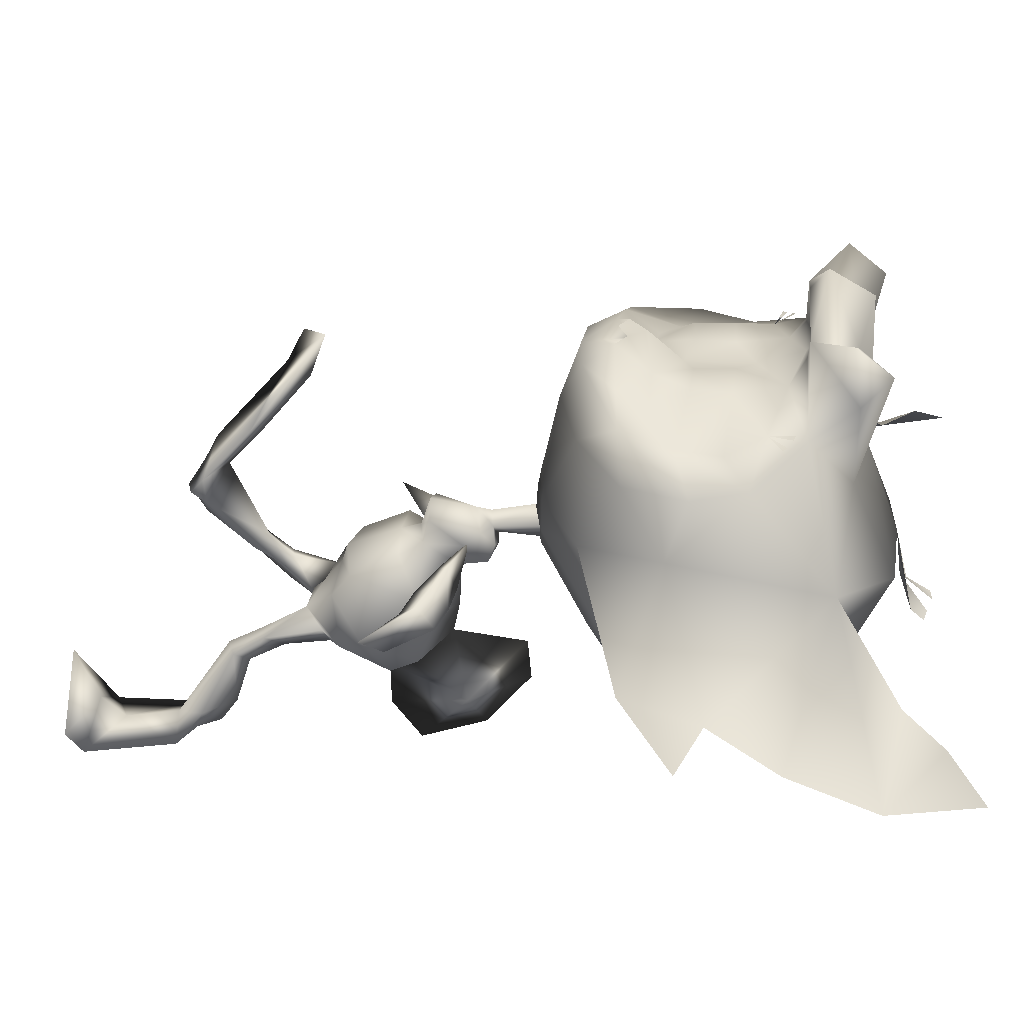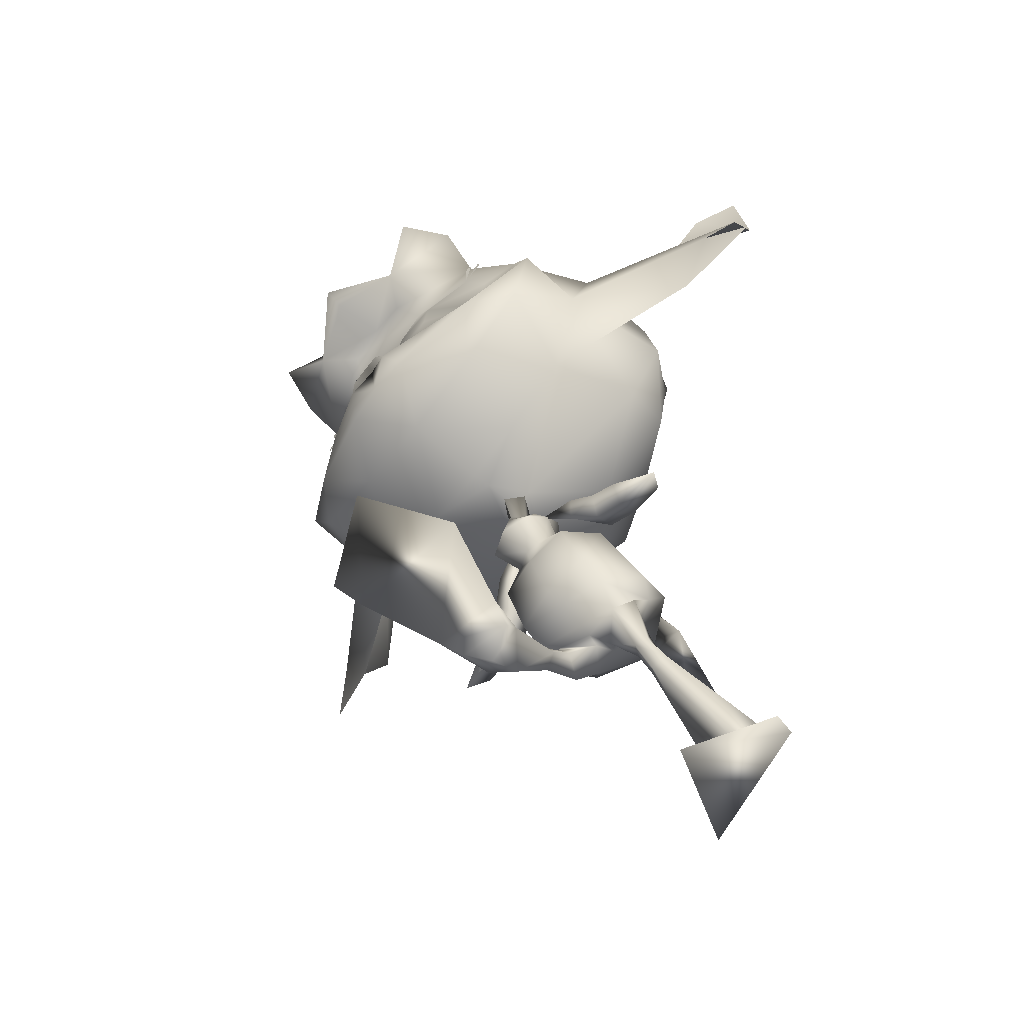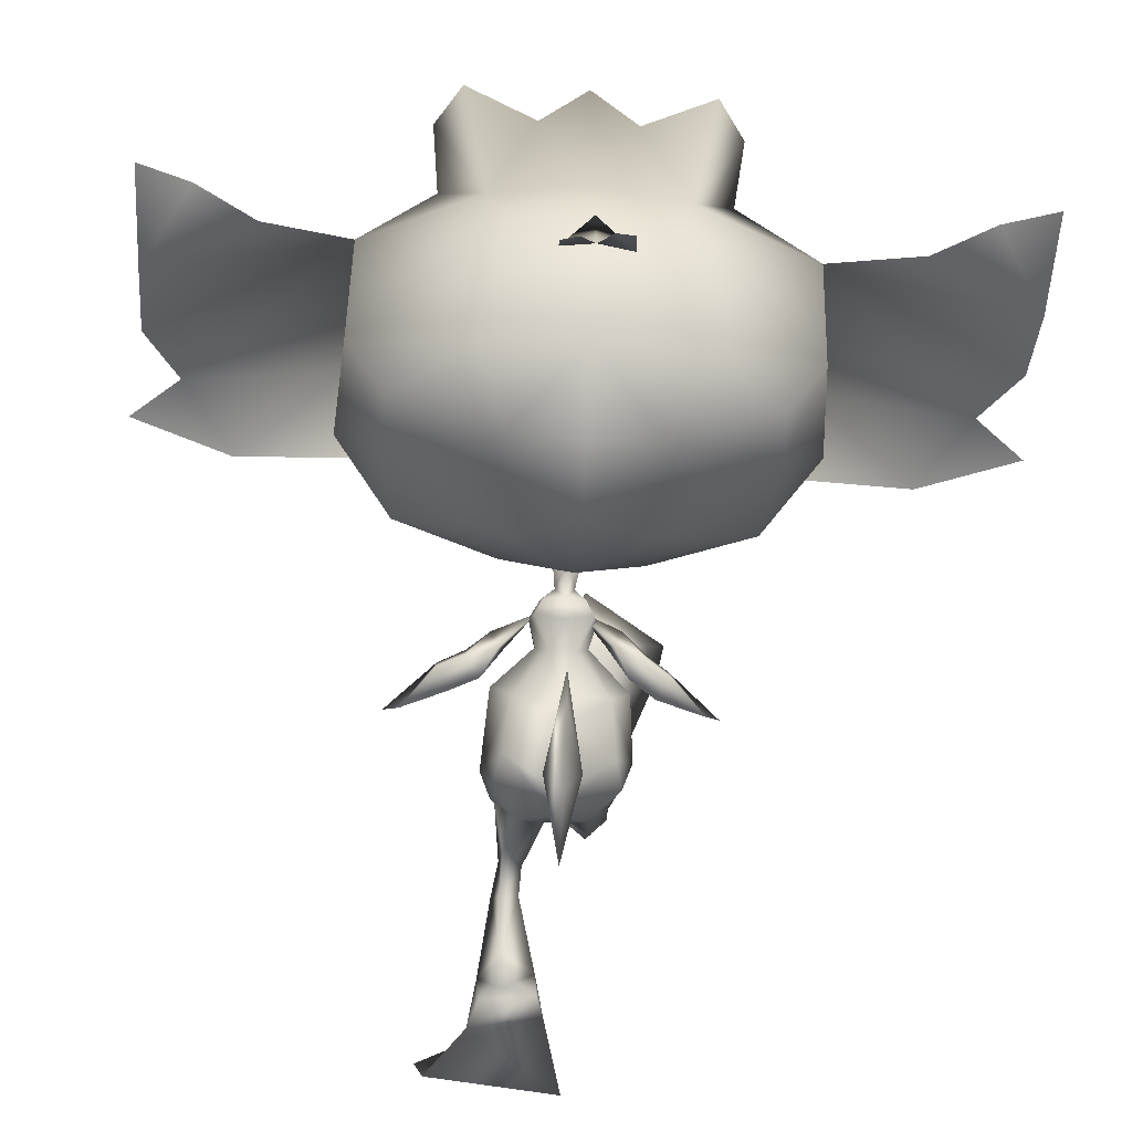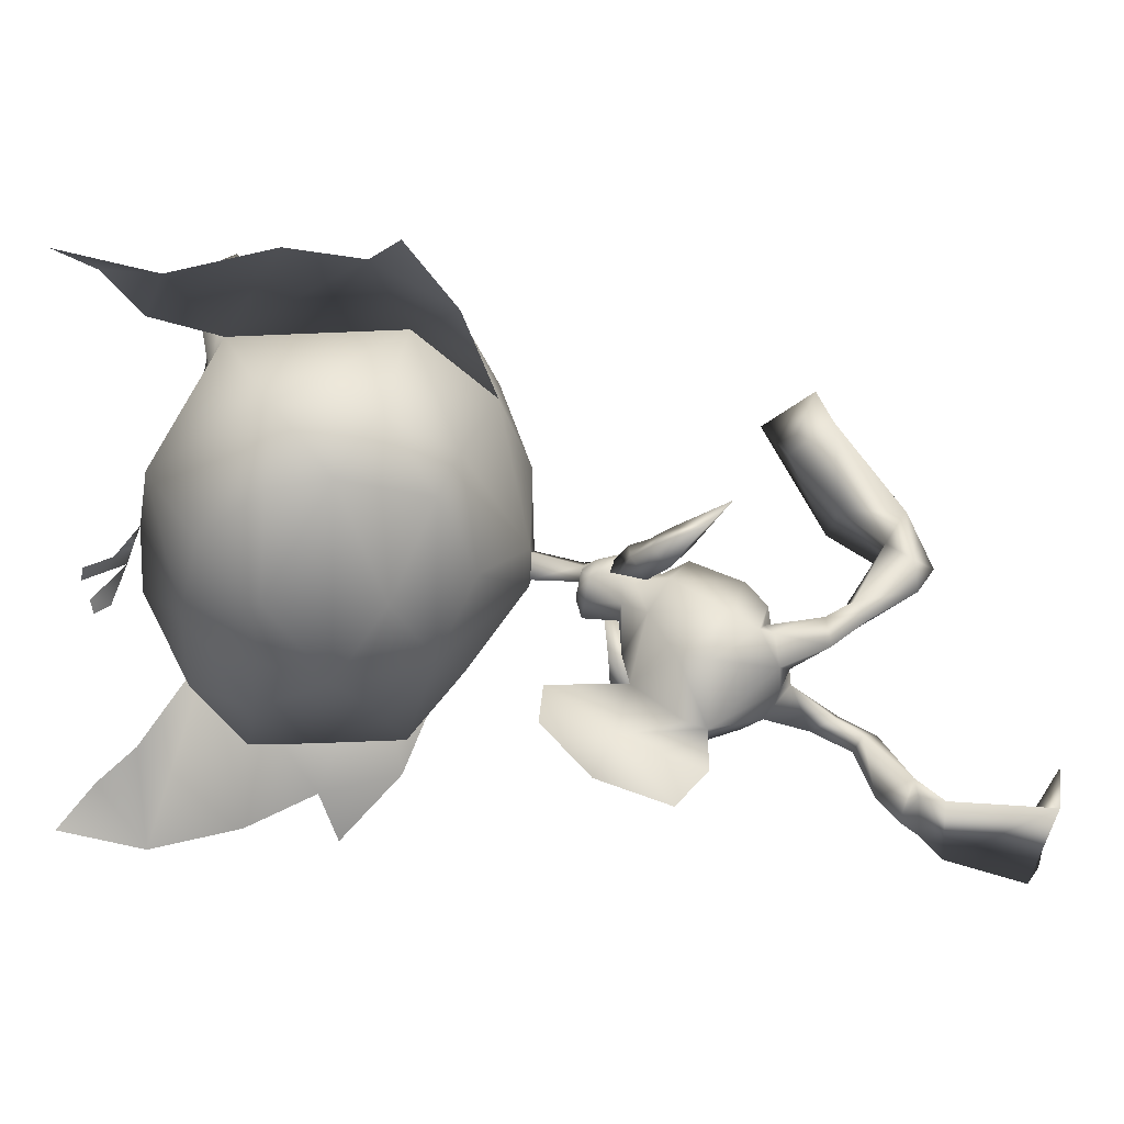
<metadata>
{"format":"obj","ext":"obj","renderer":"f3d","projection":"perspective","resolution":1024,"background":"white","views":[{"elev":30.2,"azim":95.3,"up":"+Z"},{"elev":-70.8,"azim":51.8,"up":"+Y"},{"elev":-48.6,"azim":176.4,"up":"+Z"},{"elev":-44.8,"azim":-97.0,"up":"+Z"}]}
</metadata>
<code>
o Pike_Arm_L_Plane.002
v 1.063 5.952 -1.167
v 1.11 5.646 -0.7944
v 0.7226 5.979 -0.5581
v 1.272 5.94 -0.5752
v 1.286 6.208 -0.9728
v 0.9286 6.16 -0.3984
v 0.8217 6.296 -0.8772
v 0.2863 6.446 -0.2845
v 1.53 5.768 -1.278
v 2.207 5.315 -1.197
v 1.58 5.47 -0.9011
v 2.45 4.953 -0.8801
v 1.682 5.764 -0.682
v 1.695 6.048 -1.07
f 3 1 2
f 3 2 4
f 3 7 1
f 1 7 5
f 4 6 3
f 7 6 5
f 4 5 6
f 6 7 8
f 7 3 8
f 6 8 3
f 10 12 11
f 10 11 9
f 11 12 13
f 9 14 10
f 14 13 10
f 10 13 12
f 14 4 13
f 4 14 5
f 13 4 11
f 4 2 11
f 11 2 9
f 2 1 9
f 9 1 14
f 1 5 14
o Pike_Arm_R_Plane.001
v -1.082 6.016 -1.131
v -1.117 5.704 -0.7617
v -0.7519 6.057 -0.5141
v -1.305 5.997 -0.5429
v -1.315 6.266 -0.9399
v -0.9566 6.243 -0.3519
v -0.8507 6.378 -0.8313
v -0.3008 6.51 -0.2484
v -1.481 5.775 -1.274
v -2.245 5.374 -1.164
v -1.516 5.471 -0.9003
v -2.486 5.011 -0.8474
v -1.686 5.766 -0.6807
v -1.7 6.034 -1.078
f 17 16 15
f 17 18 16
f 17 15 21
f 15 19 21
f 18 17 20
f 21 19 20
f 18 20 19
f 20 22 21
f 21 22 17
f 20 17 22
f 24 25 26
f 24 23 25
f 25 27 26
f 23 24 28
f 28 24 27
f 24 26 27
f 28 27 18
f 18 19 28
f 27 25 18
f 18 25 16
f 25 23 16
f 16 23 15
f 23 28 15
f 15 28 19
o PikeBody_Plane
v 0.158 7.749 -0.0129
v 0.04222 6.794 -0.1259
v 0.1993 6.841 -0.3895
v 0.2345 6.623 -0.1715
v 0.3254 6.747 -0.6232
v 0.2834 6.085 -0.6128
v 0.3965 6.361 -0.3194
v 0.3398 5.816 0.07885
v 0.2492 5.702 -0.3817
v 0.07121 6.242 -0.8552
v 0.6138 5.972 -1.491
v 0.9087 5.674 -1.057
v 0.6062 5.352 -0.415
v 0.8084 5.197 -2.481
v 0.8222 4.399 -2.065
v 0.6368 4.26 -1.202
v 0.663 4.566 -0.8015
v 0.9969 4.758 -1.851
v 0.703 5.641 -2.342
v 0.4042 4.163 -2.218
v 0.4976 3.82 -1.528
v 0.000501 3.817 -1.891
v 0.6459 3.121 -2.085
v 0.5957 3.456 -2.206
v 0.4407 3.082 -2
v 0.3027 3.15 -2.194
v 0.736 2.623 -2.37
v 0.5873 2.863 -2.54
v 0.4763 2.519 -2.285
v 0.3226 2.765 -2.438
v 0.8914 2.071 -3.457
v 0.5671 2.604 -3.373
v 0.6042 1.612 -3.641
v 0.04234 2.173 -3.407
v 0.8502 1.967 -3.752
v 0.5383 2.314 -3.796
v 0.01673 2.147 -3.77
v 1.009 1.626 -4.012
v -0.09953 1.805 -3.897
v 0.4898 0.692 -3.87
v 1.616 0.2416 -3.833
v -0.4457 0.3369 -4.16
v 0.7421 0.3601 -3.331
v 1.755 -0.000894 -3.408
v 0.4899 -0.09557 -2.602
v 0.169 6.372 -3.425
v 0.7564 4.099 -1.8
v -0.1045 7.562 -0.3635
v -0.367 7.749 -0.0129
v -0.1045 7.528 0.239
v -0.1045 6.818 -0.3131
v -0.2513 6.795 -0.1267
v -0.1045 6.766 0.08243
v -0.4084 6.842 -0.3887
v -0.1045 6.871 -0.5258
v -0.4435 6.622 -0.1714
v -0.5345 6.747 -0.6232
v -0.1045 6.757 -0.7063
v -0.1045 6.524 0.1243
v -0.4925 6.085 -0.6128
v -0.6056 6.361 -0.3194
v -0.5488 5.816 0.07885
v -0.1045 5.782 0.2412
v -0.1045 5.622 -0.2562
v -0.4582 5.702 -0.3817
v -0.293 6.257 -0.8684
v -0.1045 6.239 -1.686
v -0.8228 5.97 -1.503
v -1.118 5.69 -1.088
v -0.1045 6.132 -2.216
v -0.1045 5.303 -0.3312
v -0.1045 4.42 -0.6957
v -0.8152 5.353 -0.4154
v -1.017 5.132 -2.486
v -1.027 4.438 -1.838
v -0.8458 4.26 -1.202
v -0.1045 5.059 -2.94
v -0.1045 5.394 -2.81
v -0.1041 4.324 -1.008
v -0.872 4.566 -0.8015
v -1.206 4.908 -1.704
v -0.9121 5.603 -2.366
v -0.6132 4.102 -2.152
v -0.1045 4.031 -1.381
v -0.6927 4.305 -1.442
v -0.1776 3.856 -1.753
v -0.1039 3.85 -1.54
v -0.1045 3.996 -2.089
v -0.7382 3.427 -1.217
v -0.6865 3.347 -1.722
v -0.5235 3.473 -1.195
v -0.3943 3.351 -1.337
v -0.7849 2.984 -0.8943
v -0.647 2.737 -1.078
v -0.5204 3.08 -0.8112
v -0.3766 2.844 -1.002
v -1.041 2.12 -0.2179
v -0.7138 2.022 -0.5344
v -0.7633 2.431 0.3502
v -0.1929 2.144 -0.09555
v -0.9836 1.985 0.2836
v -0.7176 1.746 -0.05375
v -0.1675 1.897 0.1094
v -1.15 2.185 0.6528
v -0.04837 2.141 0.4123
v -0.6384 3.041 1.067
v -1.761 3.283 1.753
v 0.3182 3.018 1.525
v -0.8852 3.802 1.933
v -1.875 3.547 2.272
v -0.6025 4.113 2.813
v -0.1045 7.343 -2.371
v -0.1045 5.073 -3.704
v -0.1045 6.42 -3.443
v -0.1045 7.408 -3.066
v -0.1045 5.568 -4.378
v -0.1045 6.671 -3.991
v -0.3781 6.381 -3.414
v -0.9671 4.219 -1.837
v 1.939 9.639 2.433
v -0.1058 9.719 2.865
v 0.333 8.673 3.32
v 3.089 9.913 2.226
v 2.714 10.77 2.212
v 0.5536 8.204 3.059
v 1.979 8.809 2.741
v 1.98 11.59 2.676
v 1.314 8.173 2.176
v 2.624 8.907 2.154
v 3.069 9.589 1.17
v 3.029 12.12 0.7003
v 0.9299 7.638 0.9022
v 1.839 11 2.676
v 0.7184 11.3 2.929
v 0.5221 11.56 3.31
v 1.296 12.34 1.645
v 2.205 8.266 0.8697
v 2.503 8.793 -0.6367
v 0.2359 7.586 -0.06842
v 3.205 9.925 -0.7249
v 3.087 11.41 -0.6173
v 1.108 13.08 -0.0794
v 1.378 12.25 -1.614
v 2.481 11.36 -1.662
v 2.585 10.47 -1.454
v 2.383 9.075 -1.412
v 0.9131 8.373 -1.331
v 2.082 12.3 3.321
v 0.9506 11.57 3.793
v 0.6151 12.32 3.547
v 1.718 12.18 4.108
v 1.687 12.78 3.632
v 0.3485 10.5 2.995
v 1.09 10.47 2.969
v 0.3967 9.872 2.989
v 1.02 9.843 2.971
v 0.1991 8.859 3.389
v 5.297 10.28 -0.1317
v 5.646 12.83 -1.226
v 5.014 13.7 -0.5038
v 5.672 14.26 -0.9615
v 4.62 9.007 -0.1736
v 5.973 9.884 -0.504
v 5.734 11.39 -0.5897
v 0.985 9.586 -2.152
v 0.9507 11.31 -2.284
v 2.045 11.38 2.727
v 2.239 11.22 2.652
v 2.184 11.3 2.673
v 1.96 11.42 2.76
v 0.3867 13.43 -1.09
v 4.21 13.09 -0.3965
v -0.113 10.83 2.867
v -2.141 9.645 2.437
v -0.8899 9.225 2.779
v -0.1045 9.154 3.353
v -0.5421 8.673 3.32
v -3.298 9.913 2.226
v -2.91 10.78 2.215
v -0.7626 8.204 3.059
v -0.1045 8.149 3.124
v -2.188 8.809 2.741
v -2.185 11.6 2.676
v -0.1048 11.56 3.127
v -0.1045 9.013 3.243
v -0.104 7.829 2.182
v -1.522 8.173 2.176
v -2.833 8.907 2.154
v -3.278 9.589 1.17
v -3.238 12.12 0.7003
v -1.122 7.644 0.9023
v -0.1055 7.553 0.8895
v -1.891 11.1 2.679
v -0.9229 11.3 2.929
v -0.7312 11.56 3.31
v -0.1045 8.816 2.976
v -1.505 12.34 1.645
v -0.1045 12.61 1.527
v -2.414 8.266 0.8697
v -0.07667 7.559 -0.4716
v -2.712 8.793 -0.6367
v -0.4443 7.586 -0.06842
v -0.08076 7.498 0.5954
v -3.414 9.925 -0.7249
v -3.296 11.41 -0.6173
v -1.317 13.08 -0.0794
v -0.1045 13.15 0.05156
v -0.1045 12.41 -1.627
v -1.587 12.25 -1.614
v -2.69 11.36 -1.662
v -2.794 10.47 -1.454
v -2.592 9.075 -1.412
v -1.122 8.373 -1.331
v -0.1045 8.29 -1.386
v -2.291 12.3 3.321
v -1.16 11.57 3.793
v -0.1045 11.83 4.49
v -0.8241 12.32 3.547
v -0.1045 12.53 4.086
v -0.1045 11.55 4.164
v -0.1045 11.71 3.333
v -1.927 12.18 4.108
v -1.897 12.78 3.632
v -0.5582 10.5 2.995
v -1.287 10.48 2.972
v -0.6057 9.872 2.989
v -1.229 9.843 2.971
v -0.4081 8.859 3.389
v -0.1045 8.702 3.41
v -5.506 10.28 -0.1317
v -5.855 12.83 -1.226
v -5.223 13.7 -0.5038
v -5.881 14.26 -0.9615
v -4.829 9.007 -0.1736
v -6.182 9.884 -0.504
v -5.943 11.39 -0.5897
v -0.1045 8.843 -2.074
v -1.194 9.586 -2.152
v -0.1045 10.24 -2.667
v -1.16 11.31 -2.284
v -0.1045 11.37 -2.362
v -2.236 11.39 2.727
v -2.43 11.23 2.652
v -2.375 11.31 2.673
v -2.151 11.43 2.76
v -0.5929 13.4 -1.091
v -0.1045 13.25 -0.7312
v -4.419 13.09 -0.3965
v 2.151 10.39 2.466
v -2.137 10.56 2.548
v 1.22 8.746 3.008
v -1.433 8.757 3.053
v 1.256 9.244 2.787
v 0.5293 9.251 2.951
v -1.45 9.301 2.654
v -0.3005 13.82 -1.316
v 0.1442 13.71 -1.25
v -0.561 13.8 -1.316
v 0.3939 13.65 -1.28
v -0.07592 7.462 0.009843
f 46 45 44
f 47 42 105
f 45 107 44
f 47 105 106
f 44 43 46
f 44 107 112
f 42 47 46
f 46 43 42
f 109 104 108
f 110 105 102
f 108 104 107
f 110 106 105
f 104 109 103
f 104 112 107
f 102 109 110
f 109 102 103
f 184 148 182
f 161 162 182
f 181 162 201
f 162 181 182
f 183 181 149
f 149 181 201
f 204 257 185
f 255 253 202
f 278 253 221
f 221 253 222
f 252 201 222
f 222 253 252
f 254 149 252
f 149 201 252
f 149 254 203
f 203 254 255
f 204 256 257
f 161 182 277
f 182 148 277
f 253 278 202
f 184 281 148
f 203 255 283
f 149 282 183
f 184 183 282
f 184 282 281
f 202 283 255
f 150 224 213
f 184 182 183
f 181 183 182
f 150 185 224
f 185 204 224
f 195 198 161
f 196 197 161
f 205 213 224
f 255 254 253
f 252 253 254
f 205 224 256
f 256 224 204
f 270 221 273
f 271 272 221
f 76 30 79
f 78 30 29
f 76 29 30
f 78 81 30
f 50 53 49
f 50 48 52 54
f 49 115 50
f 115 116 50
f 48 50 116
f 49 53 51
f 50 54 53
f 54 56 58
f 51 56 52
f 54 57 53
f 53 55 51
f 57 62 61
f 55 61 59
f 58 60 62
f 55 60 56
f 54 52 56
f 51 55 56
f 54 58 57
f 53 57 55
f 57 58 62
f 55 57 61
f 58 56 60
f 55 59 60
f 62 64 65
f 59 64 60
f 66 63 59
f 59 61 66
f 65 67 62
f 62 67 61
f 67 68 61
f 66 68 69
f 69 73 70
f 66 69 70
f 70 67 66
f 67 65 66
f 66 65 63
f 64 63 65
f 72 71 73
f 70 71 68
f 69 71 72
f 69 72 73
f 70 73 71
f 69 68 71
f 62 60 64
f 59 63 64
f 67 70 68
f 66 61 68
f 49 51 75
f 52 75 51
f 52 48 75
f 76 79 80
f 78 77 80
f 76 80 77
f 78 80 81
f 114 113 119
f 114 120 118 111
f 113 114 115
f 115 114 116
f 111 116 114
f 113 117 119
f 114 119 120
f 120 124 122
f 117 118 122
f 120 119 123
f 119 117 121
f 123 127 128
f 121 125 127
f 124 128 126
f 121 122 126
f 120 122 118
f 117 122 121
f 120 123 124
f 119 121 123
f 123 128 124
f 121 127 123
f 124 126 122
f 121 126 125
f 128 131 130
f 125 126 130
f 132 125 129
f 125 132 127
f 131 128 133
f 128 127 133
f 133 127 134
f 132 135 134
f 135 136 139
f 132 136 135
f 136 132 133
f 133 132 131
f 132 129 131
f 130 131 129
f 138 139 137
f 136 134 137
f 135 138 137
f 135 139 138
f 136 137 139
f 135 137 134
f 128 130 126
f 125 130 129
f 133 134 136
f 132 134 127
f 113 147 117
f 118 117 147
f 118 147 111
f 148 154 151
f 153 150 209
f 150 213 209
f 153 154 279
f 214 153 209
f 153 214 156
f 154 153 156
f 157 151 154
f 154 156 157
f 152 151 158
f 165 158 157
f 156 165 157
f 214 160 156
f 214 220 160
f 151 152 148
f 152 155 161
f 161 155 162
f 212 201 162
f 162 163 212
f 156 160 165
f 151 157 158
f 167 160 231
f 220 231 160
f 160 167 165
f 167 166 165
f 158 165 166
f 166 167 175
f 228 175 167
f 242 175 228
f 279 148 281
f 162 155 163
f 149 203 204
f 202 206 210
f 208 209 205
f 205 209 213
f 208 280 210
f 214 209 208
f 208 215 214
f 210 215 208
f 216 210 206
f 210 216 215
f 207 217 206
f 227 216 217
f 215 216 227
f 214 215 219
f 214 219 220
f 206 202 207
f 207 221 211
f 221 222 211
f 212 222 201
f 222 212 223
f 215 227 219
f 206 217 216
f 230 231 219
f 220 219 231
f 219 227 230
f 230 227 229
f 217 229 227
f 229 241 230
f 228 230 241
f 242 228 241
f 256 204 203
f 203 205 256
f 222 223 211
f 152 277 148
f 161 277 152
f 202 278 207
f 207 278 221
f 203 280 205
f 279 150 153
f 280 208 205
f 210 280 202
f 154 148 279
f 283 280 203
f 149 204 282
f 185 282 204
f 185 150 282
f 279 282 150
f 279 281 282
f 280 283 202
f 167 288 228
f 230 228 288
f 288 231 230
f 288 167 231
f 76 77 29
f 29 77 78
f 74 106 105
f 98 74 140
f 74 98 106
f 141 74 105
f 144 74 141
f 145 74 144
f 140 74 143
f 143 74 145
f 98 140 142 106
f 106 142 141 105
f 140 143 145 142
f 142 145 144 141
f 146 105 106
f 98 140 146
f 146 106 98
f 141 105 146
f 144 141 146
f 145 144 146
f 140 143 146
f 143 145 146
f 158 159 152
f 152 159 155
f 155 159 164
f 155 164 163
f 235 170 236
f 171 236 170
f 170 169 171
f 169 172 171
f 169 168 173
f 169 173 172
f 174 173 168
f 168 166 174
f 175 174 166
f 177 163 155
f 178 245 177
f 247 245 178
f 248 177 245
f 226 178 164
f 247 178 226
f 163 249 212
f 163 177 249
f 177 248 249
f 164 176 155
f 179 177 176
f 155 176 177
f 180 179 176
f 179 178 177
f 179 180 178
f 176 164 180
f 180 164 178
f 158 186 159
f 159 186 192
f 188 200 187
f 189 188 187
f 158 165 190
f 186 158 190
f 190 191 186
f 159 192 187
f 175 242 265
f 193 174 265
f 175 265 174
f 267 193 265
f 174 193 173
f 193 267 173
f 194 173 267
f 173 194 172
f 172 194 171
f 236 171 194
f 269 236 194
f 194 267 269
f 187 200 159
f 217 207 218
f 207 211 218
f 211 225 218
f 211 225 223
f 235 236 234
f 237 234 236
f 234 237 233
f 233 237 238
f 233 239 232
f 233 238 239
f 240 232 239
f 232 240 229
f 241 229 240
f 244 211 223
f 246 244 245
f 247 246 245
f 248 245 244
f 226 225 246
f 247 226 246
f 223 212 249
f 223 249 244
f 244 249 248
f 225 211 243
f 250 243 244
f 211 244 243
f 251 243 250
f 250 244 246
f 250 246 251
f 243 251 225
f 251 246 225
f 217 218 258
f 218 264 258
f 260 259 276
f 261 259 260
f 217 262 227
f 258 262 217
f 262 258 263
f 218 259 264
f 241 265 242
f 266 265 240
f 241 240 265
f 267 265 266
f 240 239 266
f 266 239 267
f 268 267 239
f 239 238 268
f 238 237 268
f 236 268 237
f 269 268 236
f 268 269 267
f 259 218 276
f 79 30 31
f 79 31 83
f 32 31 30
f 31 32 33
f 31 33 83
f 33 86 83
f 30 81 87
f 32 30 87
f 35 36 37
f 36 91 92
f 92 37 36
f 87 36 32
f 35 32 36
f 87 91 36
f 86 38 94
f 86 33 38
f 39 95 38
f 38 95 94
f 35 38 33
f 34 38 35
f 37 34 35
f 38 34 39
f 39 98 95
f 37 92 99
f 99 45 41
f 99 41 37
f 37 40 34
f 34 40 39
f 37 41 40
f 40 41 45
f 45 100 107
f 98 39 47
f 39 40 46
f 40 45 46
f 98 47 106
f 99 100 45
f 39 46 47
f 42 48 105
f 112 49 44
f 49 112 115
f 48 116 105
f 44 49 43
f 42 43 48
f 43 49 75
f 43 75 48
f 79 82 80
f 79 83 82
f 84 80 82
f 82 85 84
f 82 83 85
f 85 83 86
f 80 87 81
f 84 87 80
f 89 93 90
f 90 92 91
f 92 90 93
f 87 84 90
f 89 90 84
f 87 90 91
f 86 94 85
f 96 94 95
f 89 85 94
f 88 89 94
f 93 89 88
f 94 96 88
f 96 95 98
f 93 99 92
f 99 101 108
f 99 93 101
f 93 88 97
f 88 96 97
f 93 97 101
f 97 108 101
f 108 107 100
f 98 110 96
f 96 109 97
f 97 109 108
f 98 106 110
f 99 108 100
f 96 110 109
f 102 105 111
f 112 104 113
f 113 115 112
f 111 105 116
f 104 103 113
f 102 111 103
f 103 147 113
f 103 111 147
f 33 32 35
f 85 89 84
f 168 158 166
f 158 169 159
f 158 168 169
f 164 159 170
f 169 170 159
f 164 170 226
f 170 235 226
f 275 199 235
f 232 229 217
f 217 218 233
f 217 233 232
f 225 234 218
f 233 218 234
f 225 226 234
f 234 226 235
f 275 235 274
f 274 284 275
f 275 285 199
f 286 284 274
f 199 285 287

</code>
